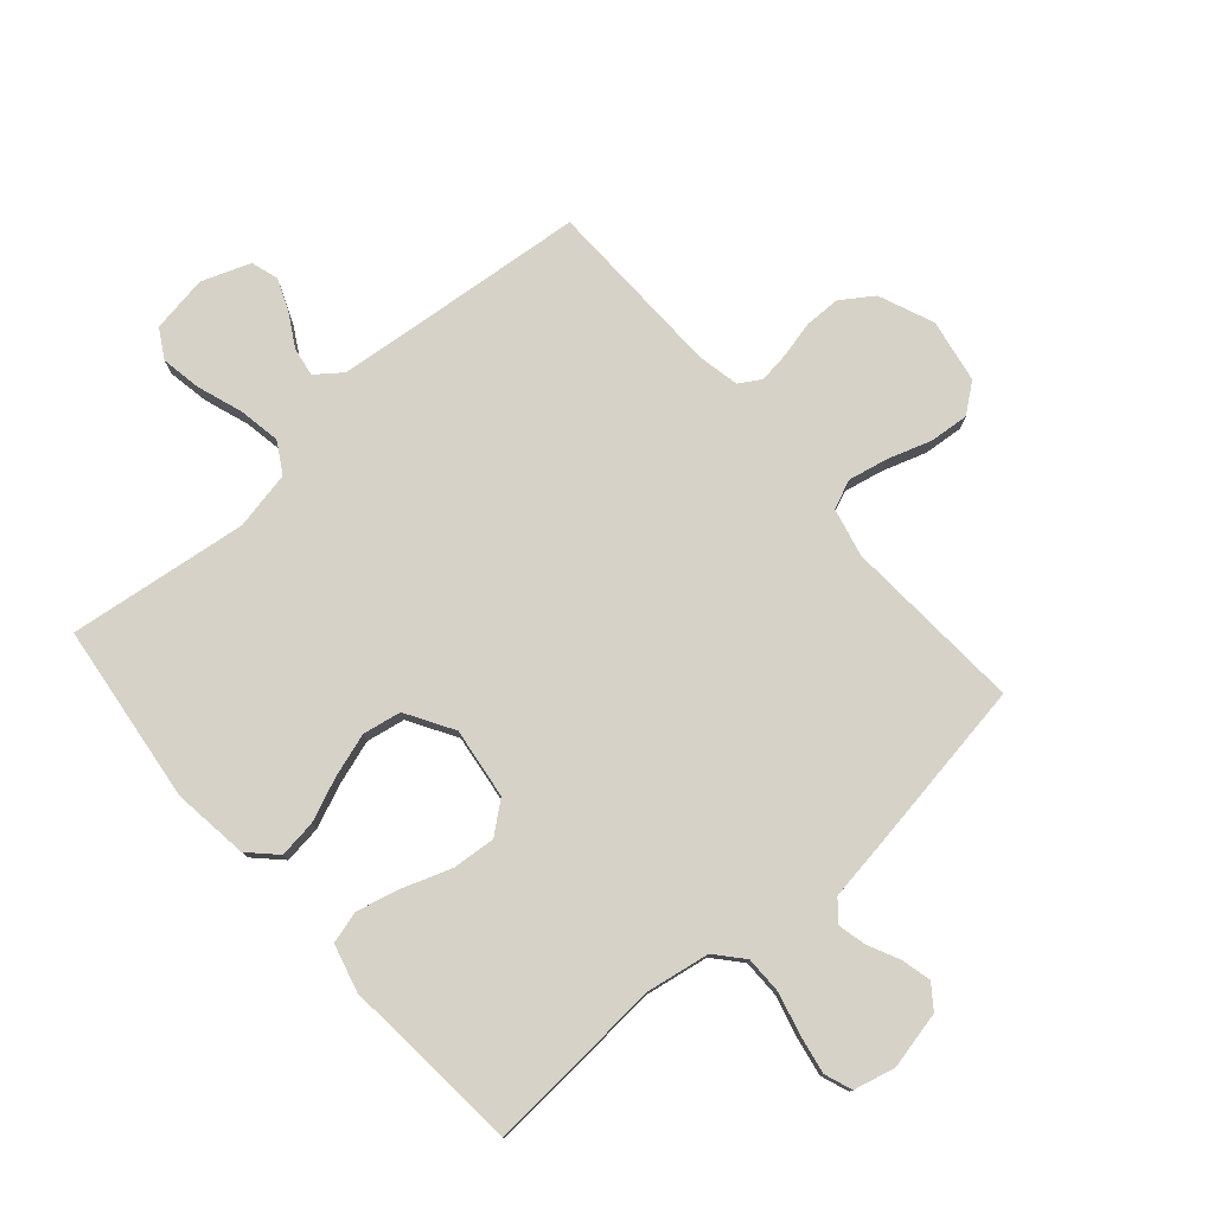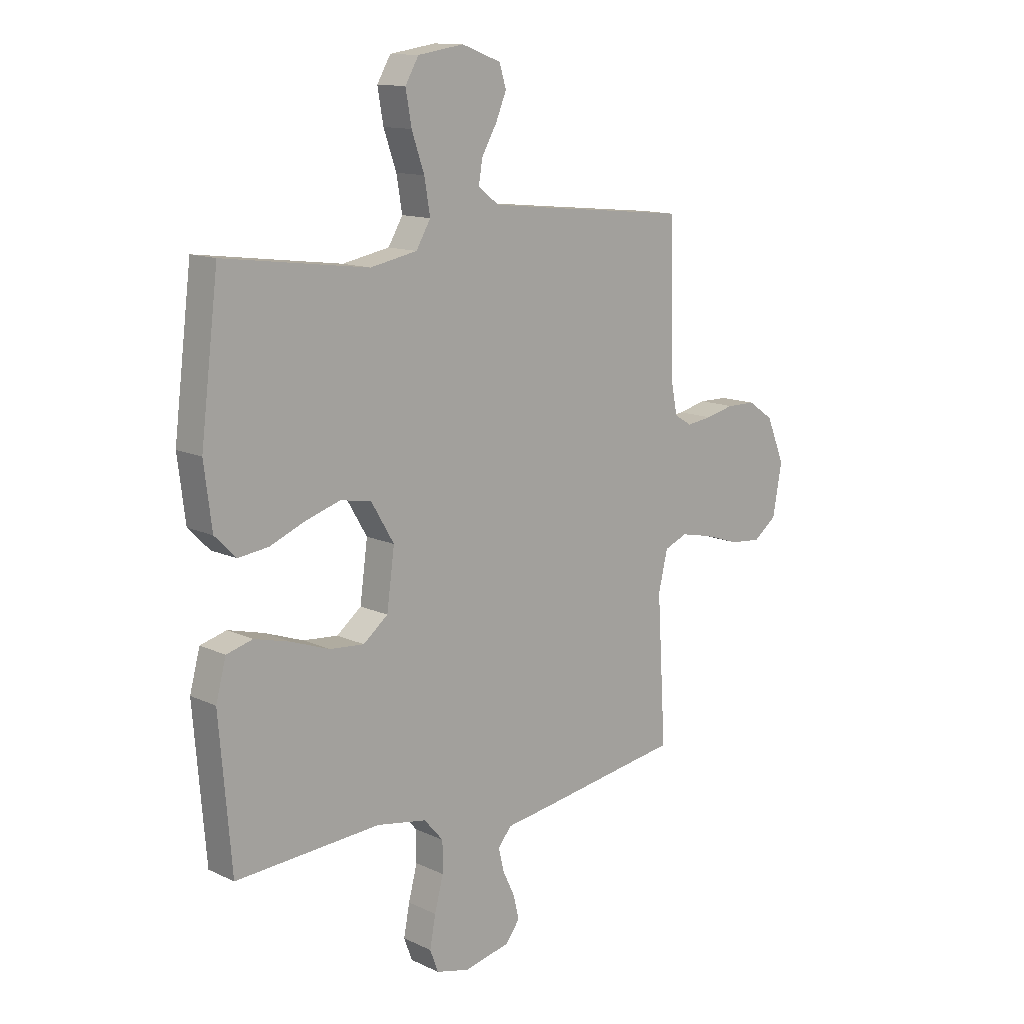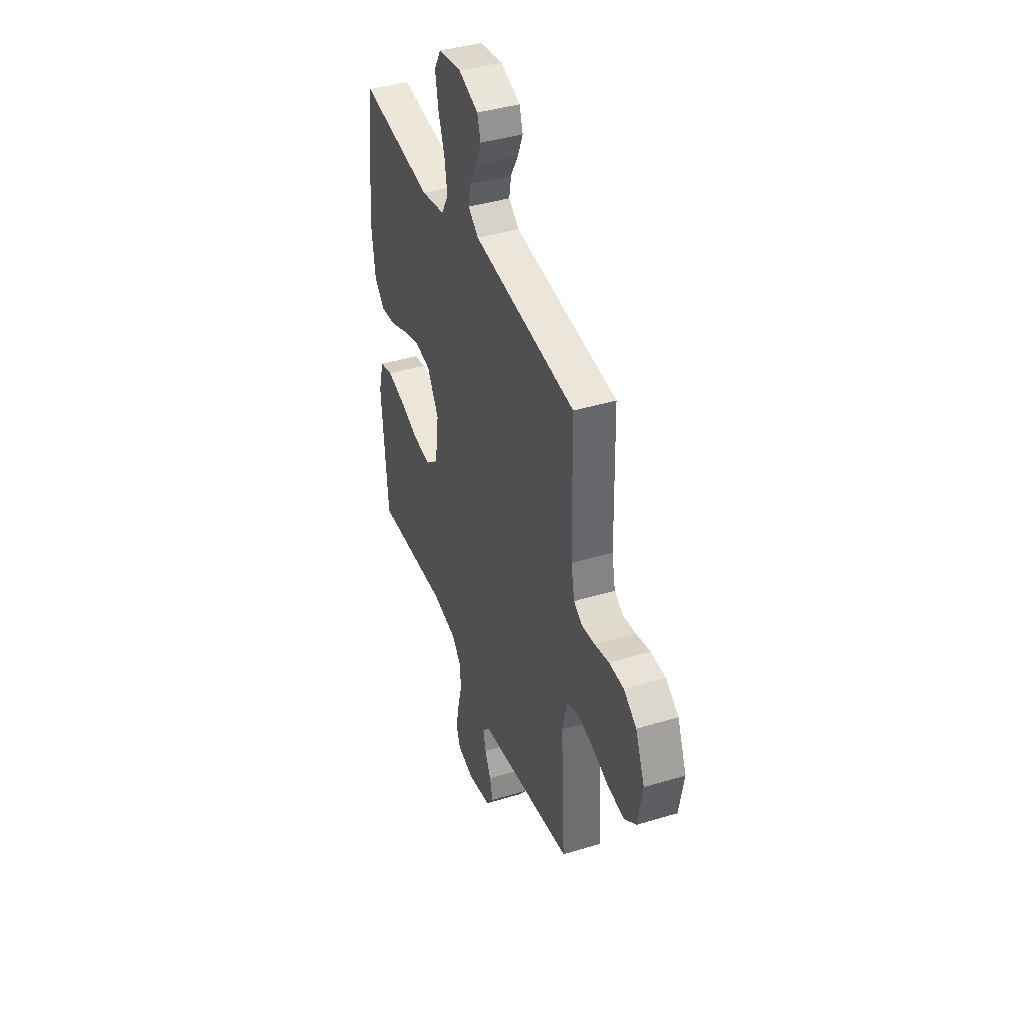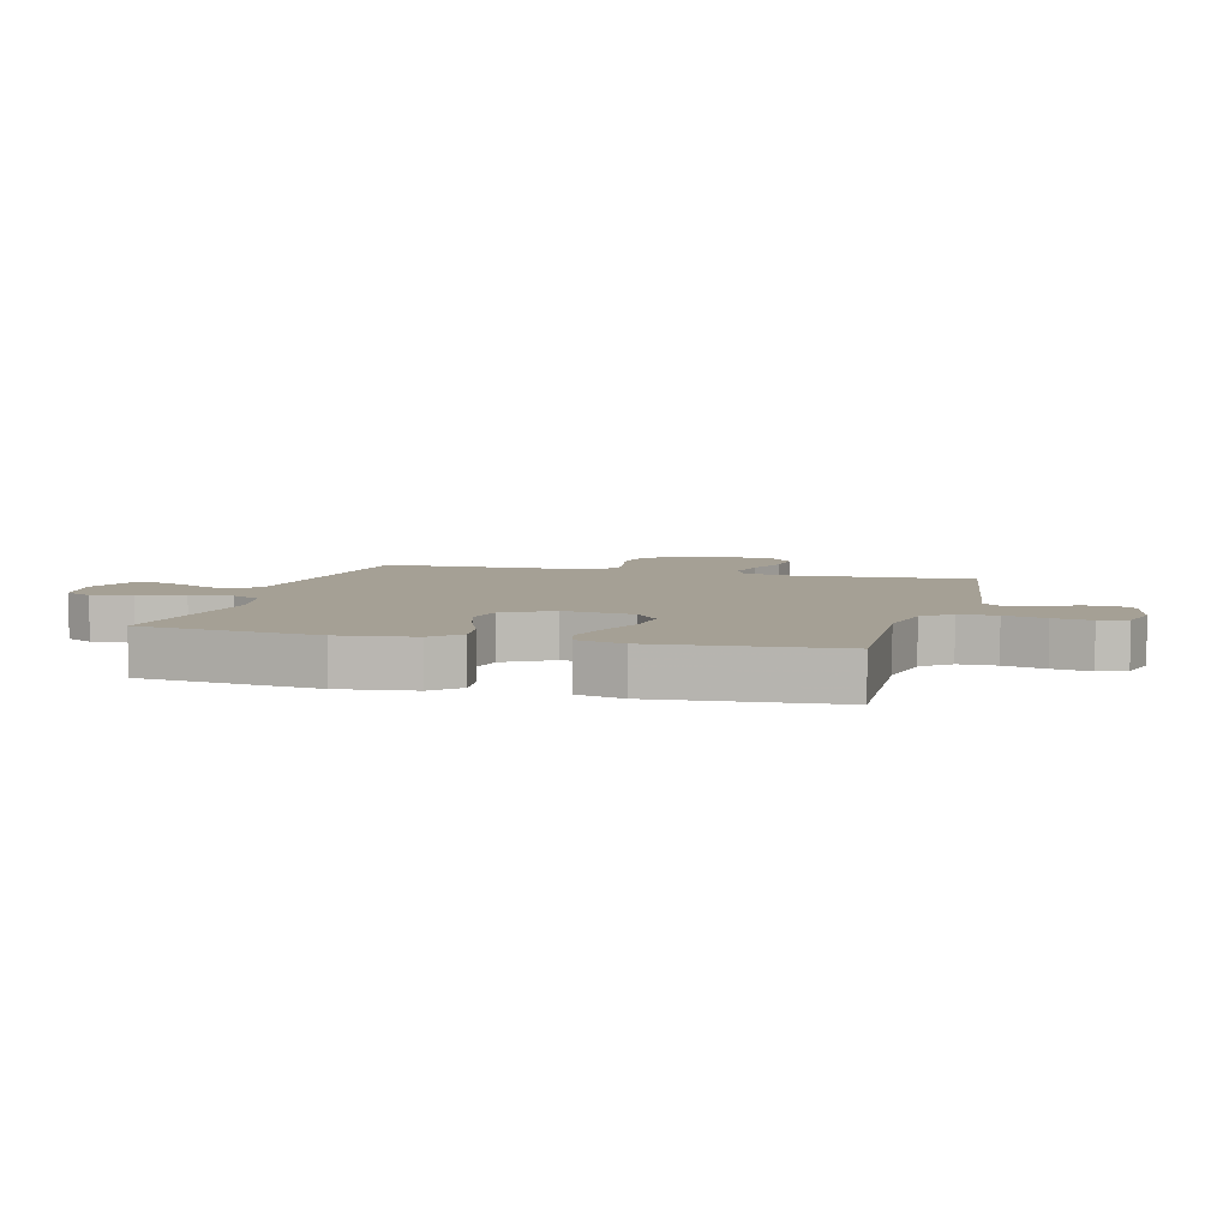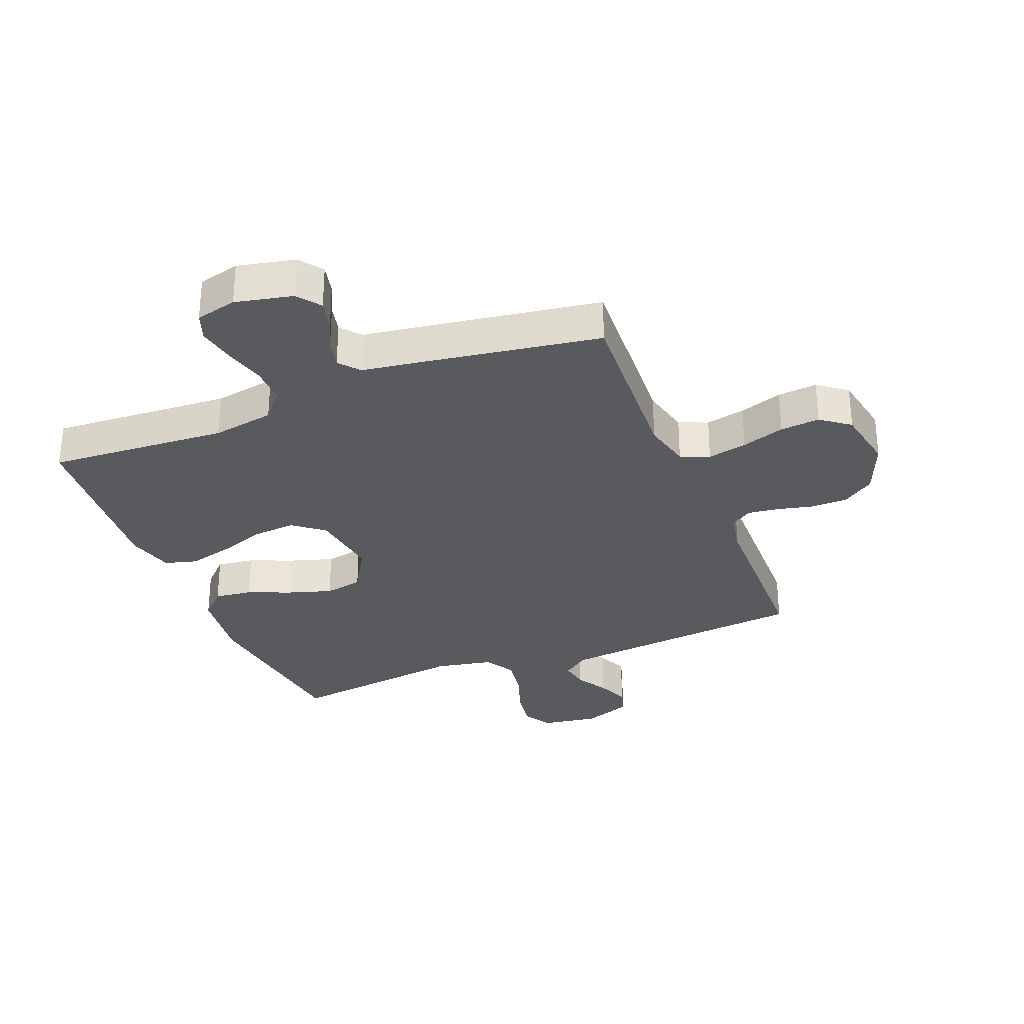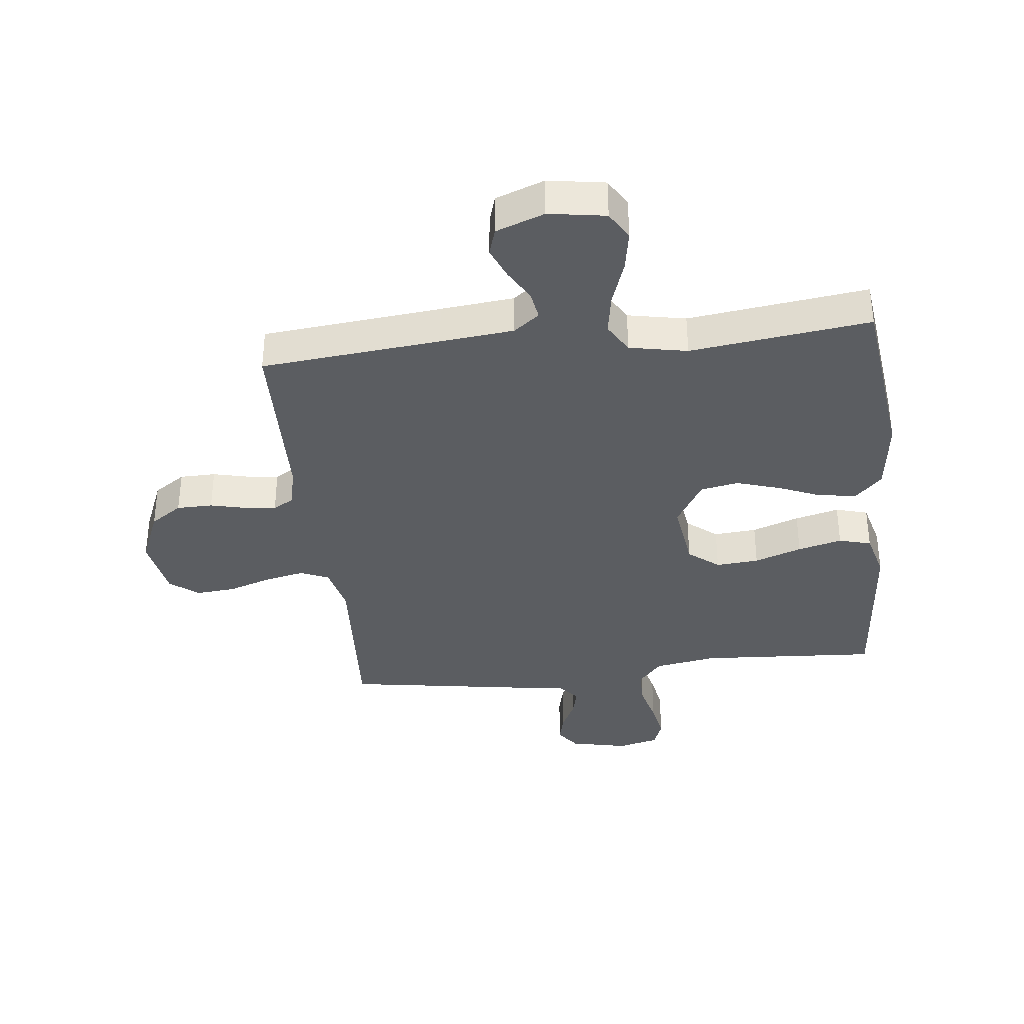
<metadata>
{"format":"obj","ext":"obj","renderer":"f3d","projection":"perspective","resolution":1024,"background":"white","views":[{"elev":78.0,"azim":138.8,"up":"+Y"},{"elev":12.9,"azim":137.0,"up":"+Z"},{"elev":40.6,"azim":-110.3,"up":"+Z"},{"elev":5.9,"azim":105.4,"up":"+Y"},{"elev":-30.7,"azim":-158.1,"up":"+Y"},{"elev":-36.1,"azim":6.4,"up":"+Y"}]}
</metadata>
<code>
v -0.5 0.07 -0.5
v -0.482 0.07 -0.2
v -0.501 0.07 -0.119
v -0.549 0.07 -0.099
v -0.615 0.07 -0.113
v -0.687 0.07 -0.137
v -0.753 0.07 -0.143
v -0.801 0.07 -0.106
v -0.82 0.07 0
v -0.782 0.07 0.092
v -0.729 0.07 0.128
v -0.669 0.07 0.129
v -0.61 0.07 0.115
v -0.557 0.07 0.108
v -0.521 0.07 0.13
v -0.507 0.07 0.2
v -0.5 0.07 0.5
v -0.2 0.07 0.53
v -0.077 0.07 0.543
v -0.034 0.07 0.576
v -0.042 0.07 0.624
v -0.073 0.07 0.678
v -0.095 0.07 0.731
v -0.081 0.07 0.777
v 0 0.07 0.807
v 0.095 0.07 0.792
v 0.123 0.07 0.744
v 0.111 0.07 0.676
v 0.085 0.07 0.601
v 0.073 0.07 0.531
v 0.103 0.07 0.48
v 0.2 0.07 0.461
v 0.5 0.07 0.5
v 0.537 0.07 0.2
v 0.521 0.07 0.074
v 0.477 0.07 0.03
v 0.414 0.07 0.038
v 0.342 0.07 0.068
v 0.269 0.07 0.091
v 0.205 0.07 0.079
v 0.158 0.07 0
v 0.174 0.07 -0.118
v 0.225 0.07 -0.159
v 0.297 0.07 -0.153
v 0.376 0.07 -0.125
v 0.45 0.07 -0.106
v 0.504 0.07 -0.121
v 0.525 0.07 -0.2
v 0.5 0.07 -0.5
v 0.2 0.07 -0.481
v 0.096 0.07 -0.499
v 0.056 0.07 -0.545
v 0.056 0.07 -0.608
v 0.074 0.07 -0.677
v 0.086 0.07 -0.741
v 0.069 0.07 -0.787
v 0 0.07 -0.804
v -0.096 0.07 -0.783
v -0.125 0.07 -0.744
v -0.113 0.07 -0.694
v -0.088 0.07 -0.642
v -0.077 0.07 -0.595
v -0.105 0.07 -0.561
v -0.2 0.07 -0.547
v -0.5 0 -0.5
v -0.482 0 -0.2
v -0.501 0 -0.119
v -0.549 0 -0.099
v -0.615 0 -0.113
v -0.687 0 -0.137
v -0.753 0 -0.143
v -0.801 0 -0.106
v -0.82 0 0
v -0.782 0 0.092
v -0.729 0 0.128
v -0.669 0 0.129
v -0.61 0 0.115
v -0.557 0 0.108
v -0.521 0 0.13
v -0.507 0 0.2
v -0.5 0 0.5
v -0.2 0 0.53
v -0.077 0 0.543
v -0.034 0 0.576
v -0.042 0 0.624
v -0.073 0 0.678
v -0.095 0 0.731
v -0.081 0 0.777
v 0 0 0.807
v 0.095 0 0.792
v 0.123 0 0.744
v 0.111 0 0.676
v 0.085 0 0.601
v 0.073 0 0.531
v 0.103 0 0.48
v 0.2 0 0.461
v 0.5 0 0.5
v 0.537 0 0.2
v 0.521 0 0.074
v 0.477 0 0.03
v 0.414 0 0.038
v 0.342 0 0.068
v 0.269 0 0.091
v 0.205 0 0.079
v 0.158 0 0
v 0.174 0 -0.118
v 0.225 0 -0.159
v 0.297 0 -0.153
v 0.376 0 -0.125
v 0.45 0 -0.106
v 0.504 0 -0.121
v 0.525 0 -0.2
v 0.5 0 -0.5
v 0.2 0 -0.481
v 0.096 0 -0.499
v 0.056 0 -0.545
v 0.056 0 -0.608
v 0.074 0 -0.677
v 0.086 0 -0.741
v 0.069 0 -0.787
v 0 0 -0.804
v -0.096 0 -0.783
v -0.125 0 -0.744
v -0.113 0 -0.694
v -0.088 0 -0.642
v -0.077 0 -0.595
v -0.105 0 -0.561
v -0.2 0 -0.547
f 63 64 1 2
f 58 59 60 61
f 58 61 62
f 57 58 62
f 56 57 62
f 53 54 55 56
f 53 56 62
f 52 53 62 63
f 47 48 49 50
f 47 50 51
f 44 45 46 47
f 44 47 51
f 43 44 51 52
f 35 36 37 38
f 35 38 39
f 32 33 34 35
f 31 32 35 39
f 30 31 39 40
f 26 27 28 29
f 26 29 30
f 25 26 30
f 24 25 30
f 21 22 23 24
f 21 24 30 40
f 16 17 18
f 15 16 18 19
f 10 11 12 13
f 10 13 14
f 9 10 14
f 8 9 14
f 5 6 7 8
f 4 5 8 14
f 3 4 14 15
f 42 43 52 63
f 41 42 63 2
f 20 21 40 41
f 15 19 20 41
f 2 3 15 41
f 66 65 128 127
f 125 124 123 122
f 126 125 122
f 126 122 121
f 126 121 120
f 120 119 118 117
f 126 120 117
f 127 126 117 116
f 114 113 112 111
f 115 114 111
f 111 110 109 108
f 115 111 108
f 116 115 108 107
f 102 101 100 99
f 103 102 99
f 99 98 97 96
f 103 99 96 95
f 104 103 95 94
f 93 92 91 90
f 94 93 90
f 94 90 89
f 94 89 88
f 88 87 86 85
f 104 94 88 85
f 82 81 80
f 83 82 80 79
f 77 76 75 74
f 78 77 74
f 78 74 73
f 78 73 72
f 72 71 70 69
f 78 72 69 68
f 79 78 68 67
f 127 116 107 106
f 66 127 106 105
f 105 104 85 84
f 105 84 83 79
f 105 79 67 66
f 1 65 66 2
f 2 66 67 3
f 3 67 68 4
f 4 68 69 5
f 5 69 70 6
f 6 70 71 7
f 7 71 72 8
f 8 72 73 9
f 9 73 74 10
f 10 74 75 11
f 11 75 76 12
f 12 76 77 13
f 13 77 78 14
f 14 78 79 15
f 15 79 80 16
f 16 80 81 17
f 17 81 82 18
f 18 82 83 19
f 19 83 84 20
f 20 84 85 21
f 21 85 86 22
f 22 86 87 23
f 23 87 88 24
f 24 88 89 25
f 25 89 90 26
f 26 90 91 27
f 27 91 92 28
f 28 92 93 29
f 29 93 94 30
f 30 94 95 31
f 31 95 96 32
f 32 96 97 33
f 33 97 98 34
f 34 98 99 35
f 35 99 100 36
f 36 100 101 37
f 37 101 102 38
f 38 102 103 39
f 39 103 104 40
f 40 104 105 41
f 41 105 106 42
f 42 106 107 43
f 43 107 108 44
f 44 108 109 45
f 45 109 110 46
f 46 110 111 47
f 47 111 112 48
f 48 112 113 49
f 49 113 114 50
f 50 114 115 51
f 51 115 116 52
f 52 116 117 53
f 53 117 118 54
f 54 118 119 55
f 55 119 120 56
f 56 120 121 57
f 57 121 122 58
f 58 122 123 59
f 59 123 124 60
f 60 124 125 61
f 61 125 126 62
f 62 126 127 63
f 63 127 128 64
f 64 128 65 1

</code>
